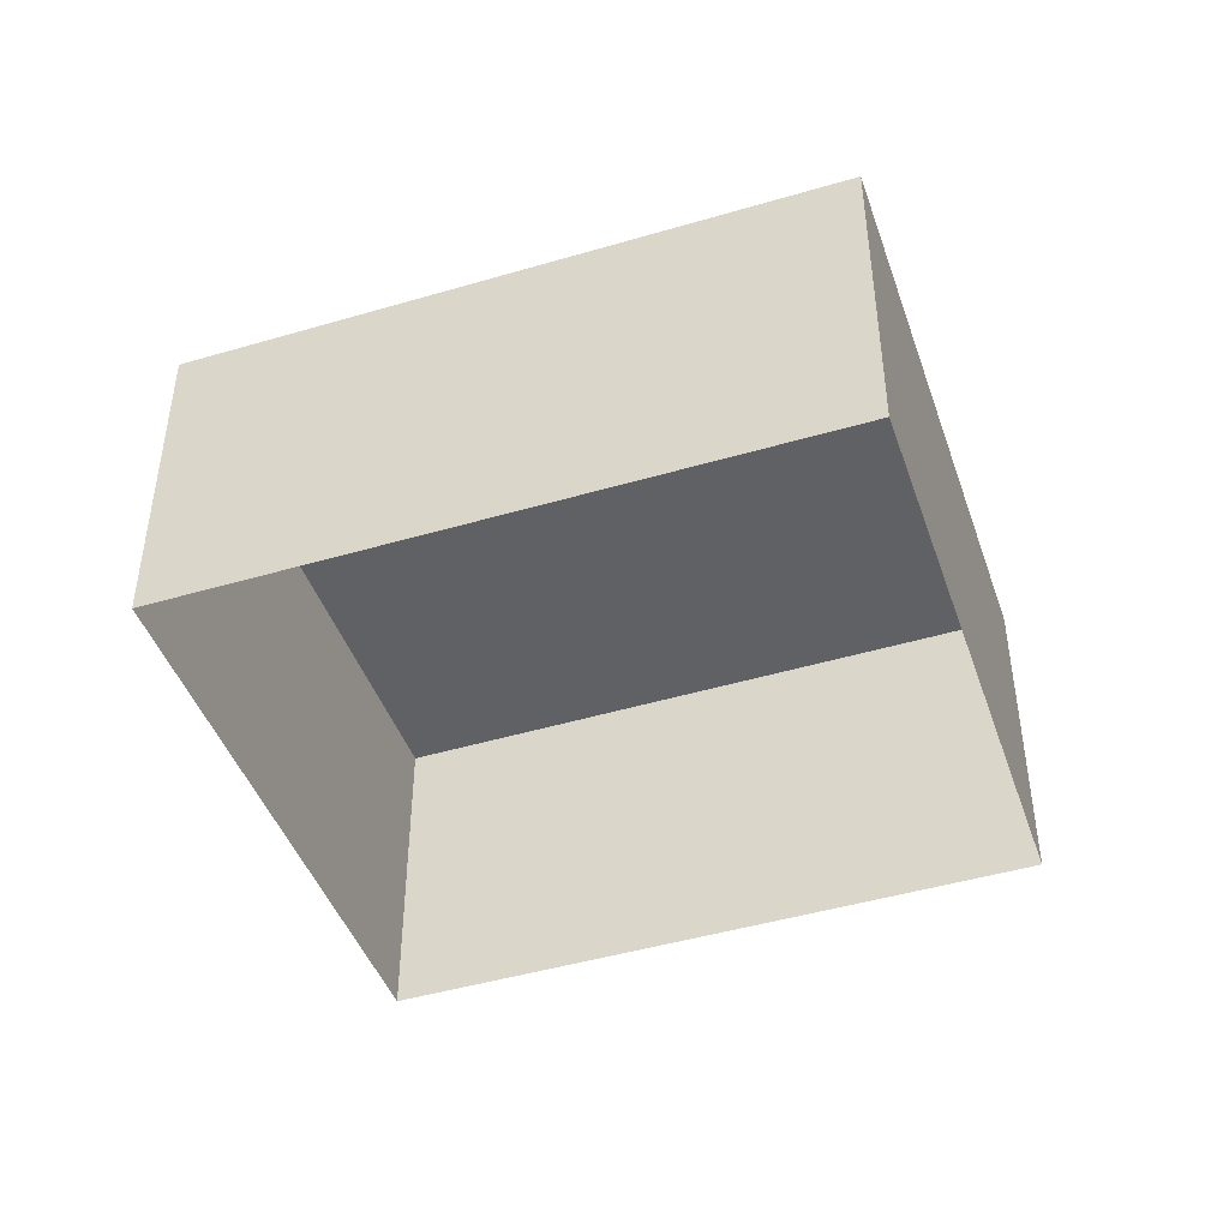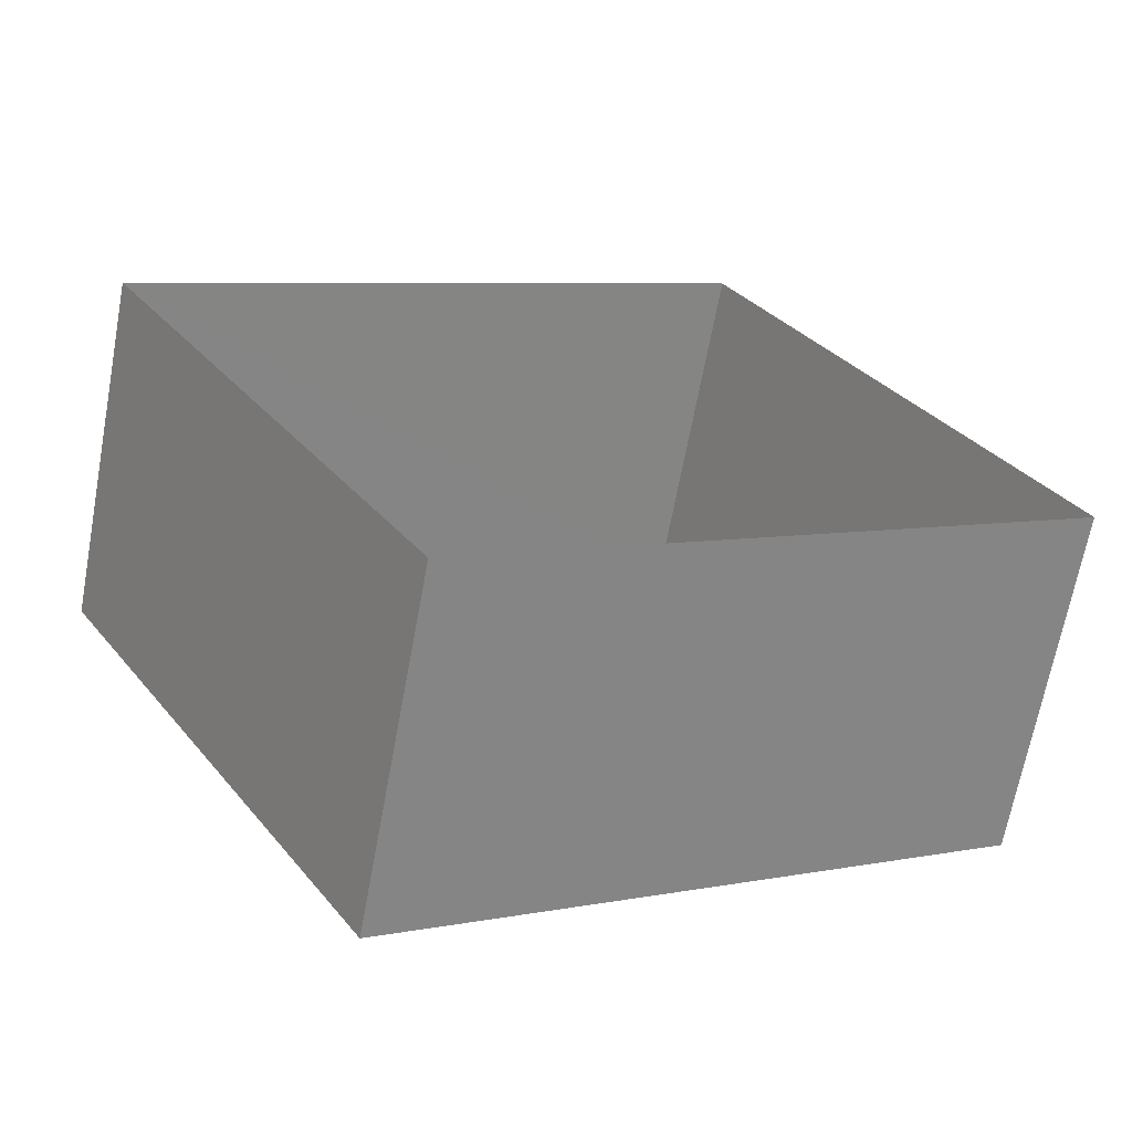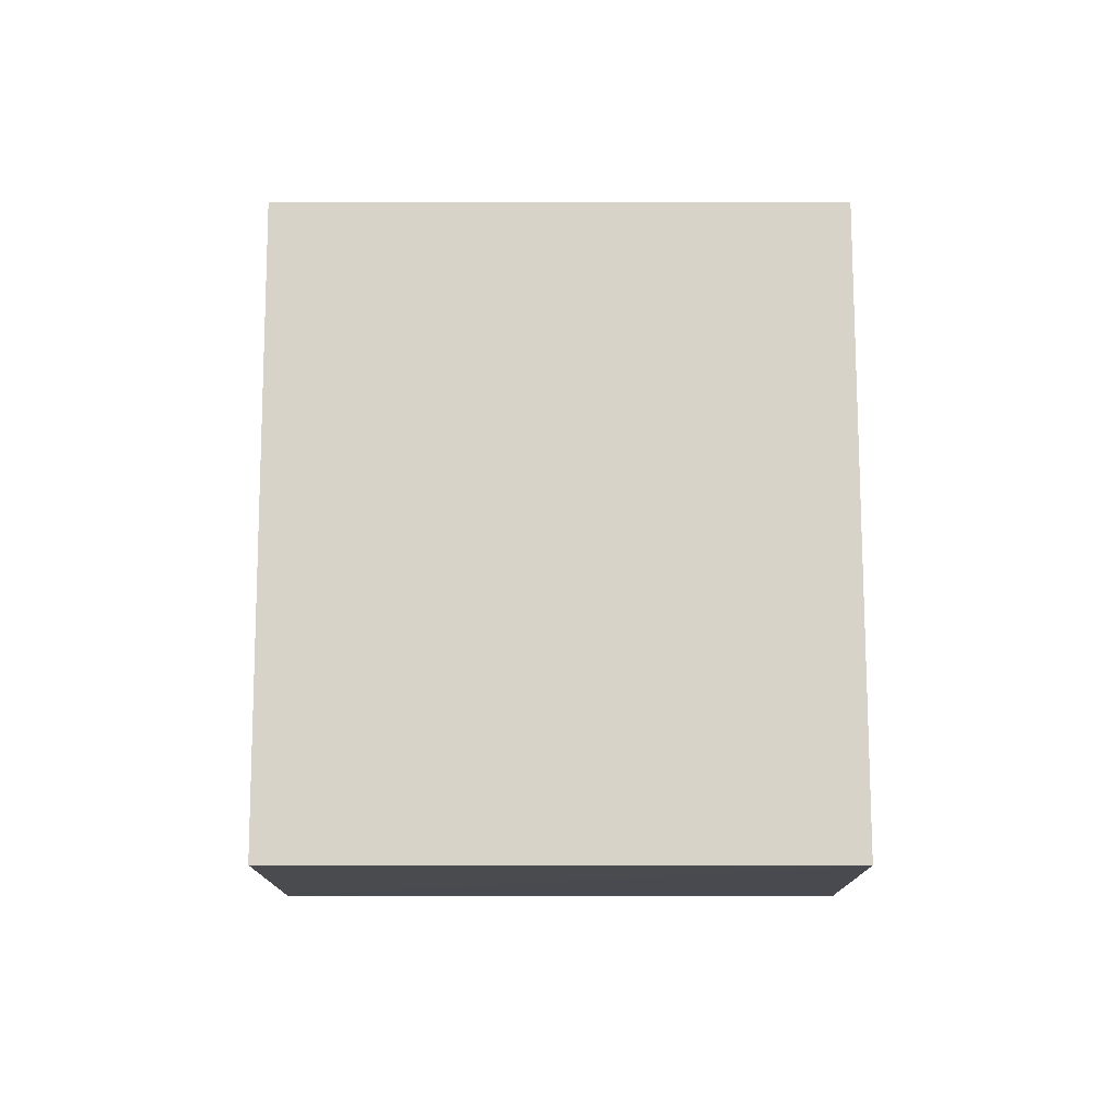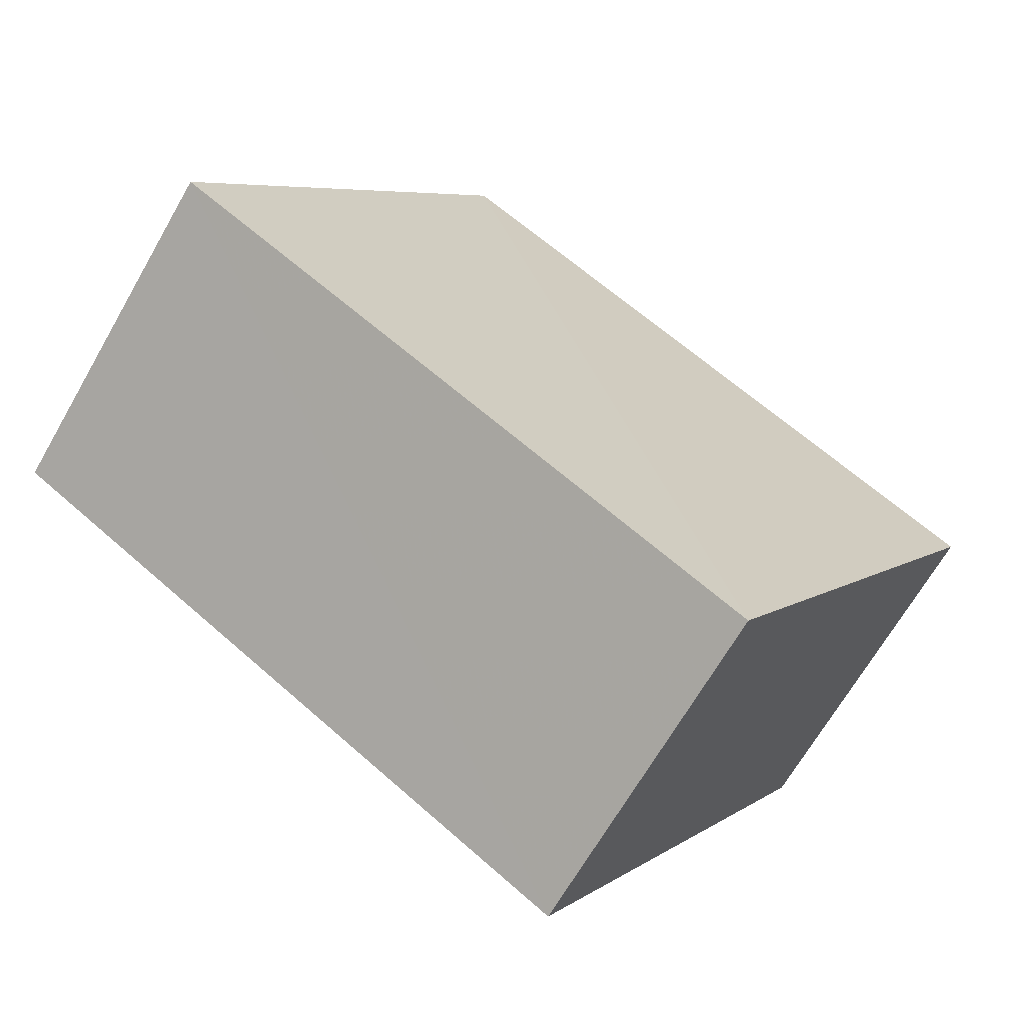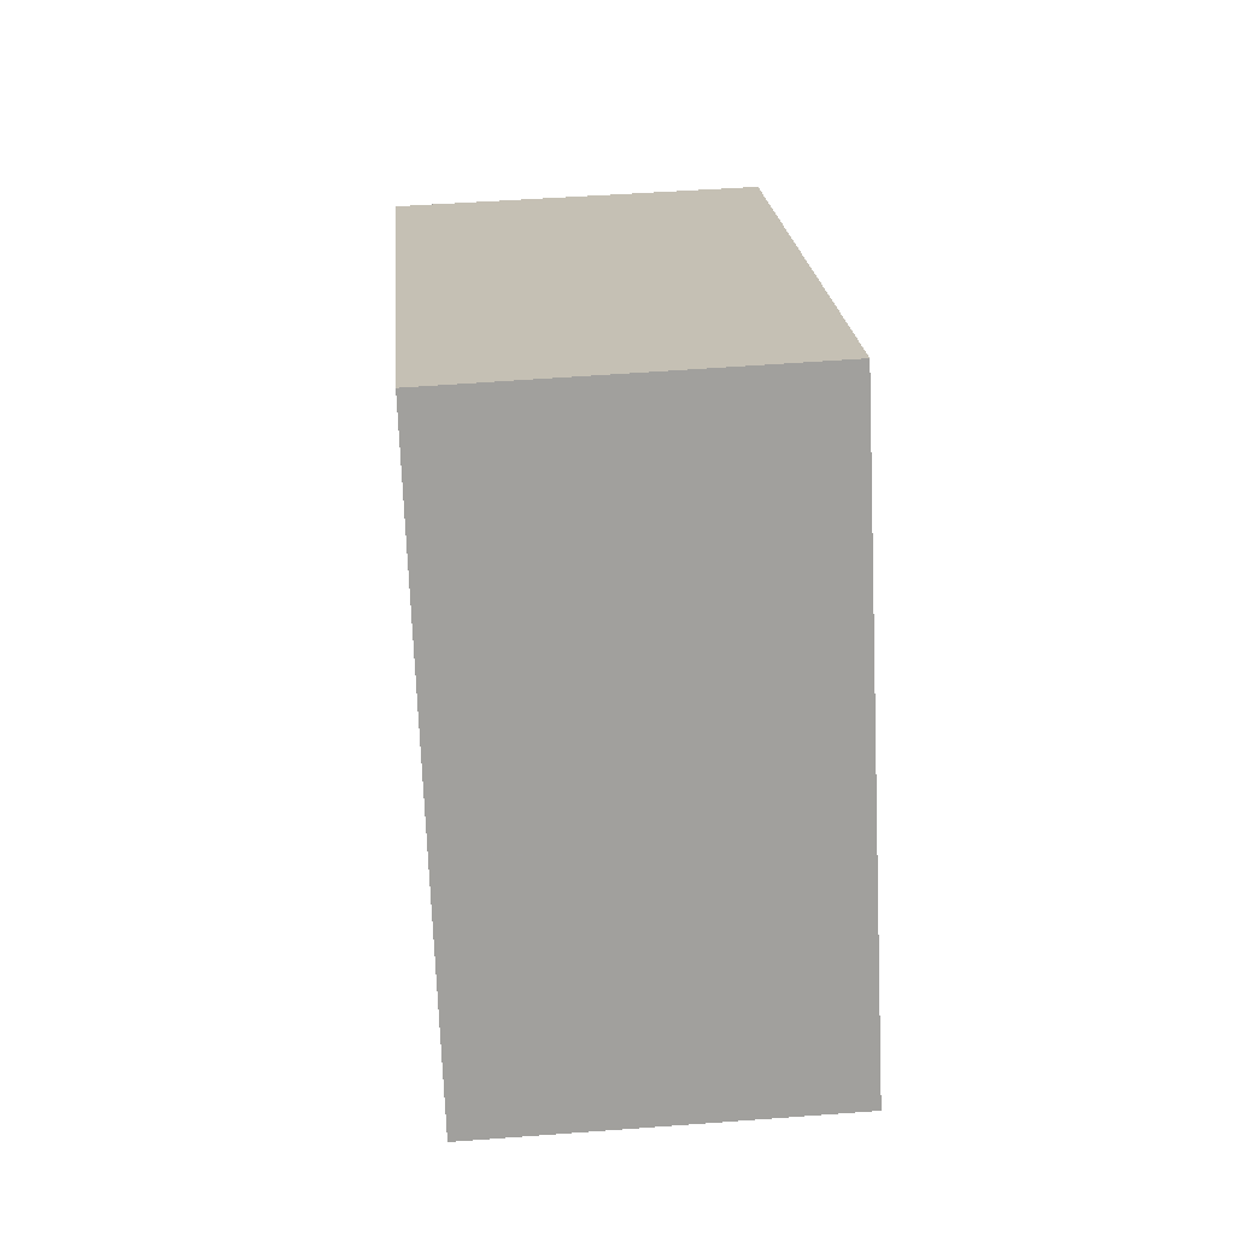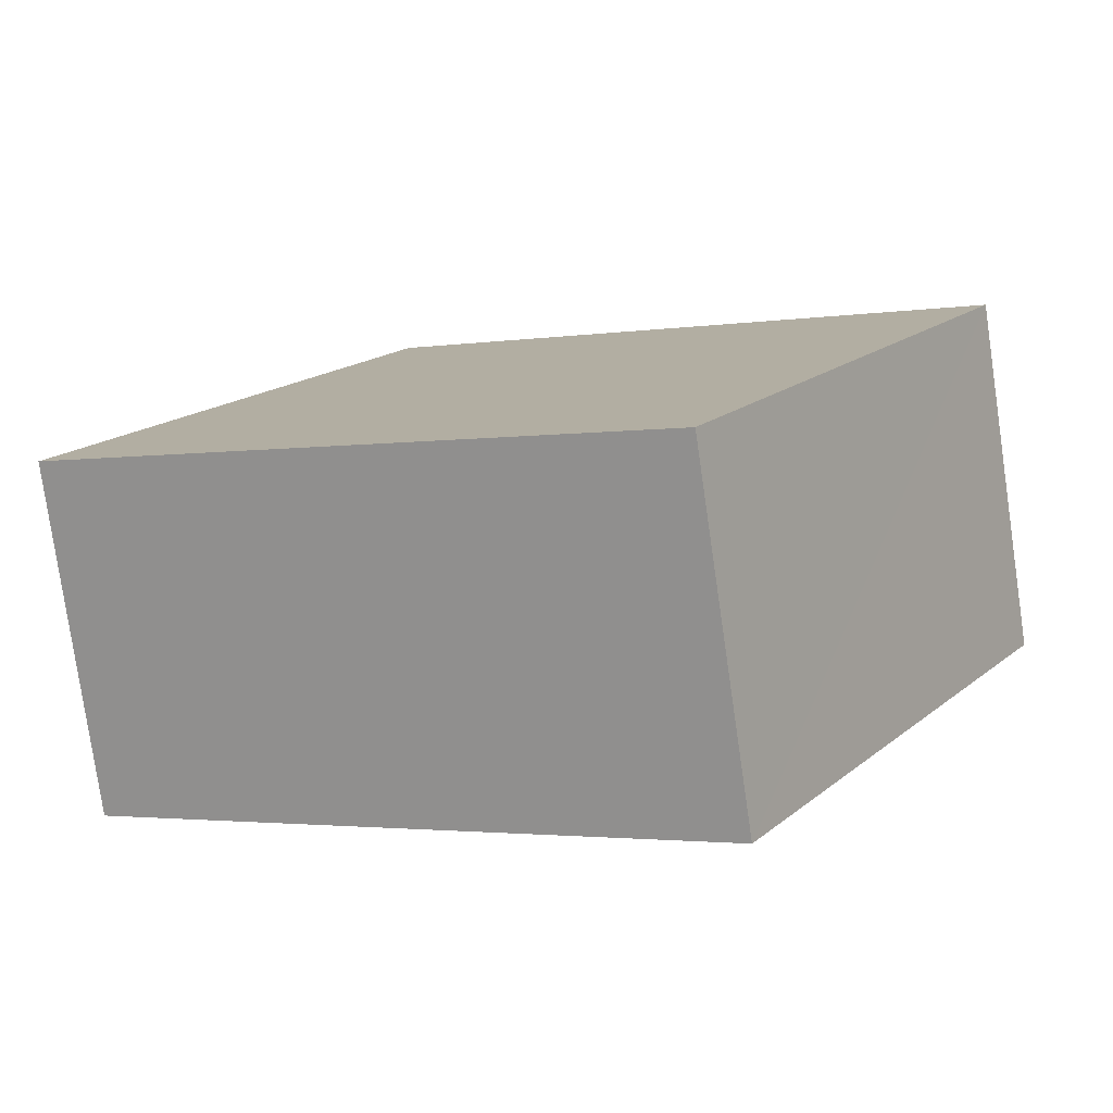
<metadata>
{"format":"obj","ext":"obj","renderer":"f3d","projection":"perspective","resolution":1024,"background":"white","views":[{"elev":-45.4,"azim":167.8,"up":"+Z"},{"elev":-66.8,"azim":169.2,"up":"+Y"},{"elev":76.6,"azim":58.9,"up":"+Z"},{"elev":-67.3,"azim":-29.8,"up":"+Y"},{"elev":49.8,"azim":-94.8,"up":"+Y"},{"elev":-78.9,"azim":8.1,"up":"+Y"}]}
</metadata>
<code>
v -3.117e+05 4.314e+04 22
v -3.117e+05 4.314e+04 22
v -3.117e+05 4.313e+04 22
v -3.117e+05 4.314e+04 22
v -3.117e+05 4.314e+04 24.76
v -3.117e+05 4.314e+04 24.76
v -3.117e+05 4.313e+04 24.76
v -3.117e+05 4.314e+04 24.76
f 1 2 3
f 4 1 3
f 5 6 7
f 8 5 7
f 8 3 2
f 8 7 3
f 5 2 1
f 5 8 2
f 5 1 4
f 6 5 4
f 6 4 3
f 7 6 3

</code>
